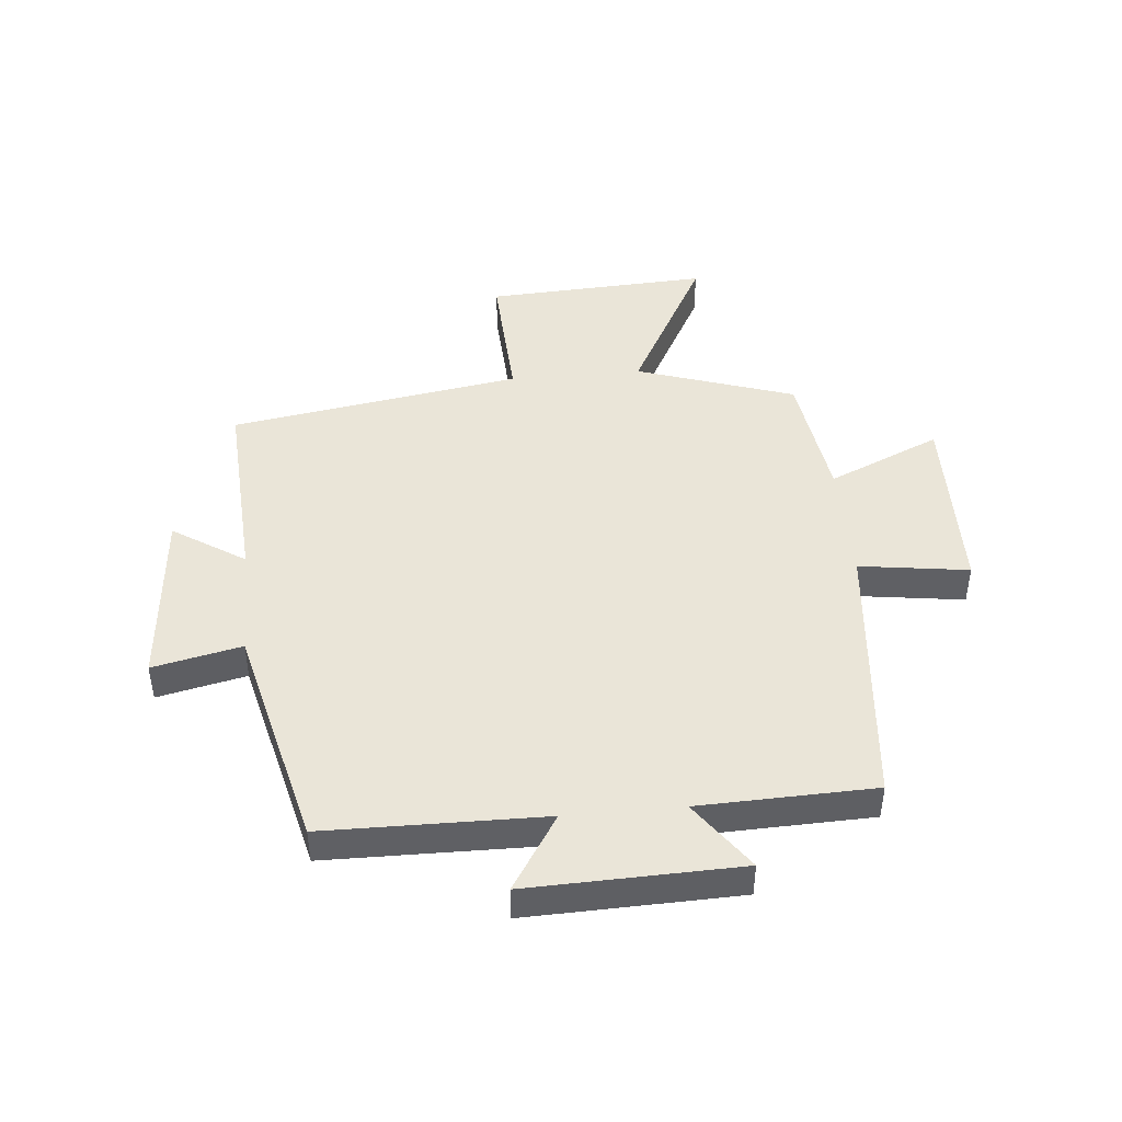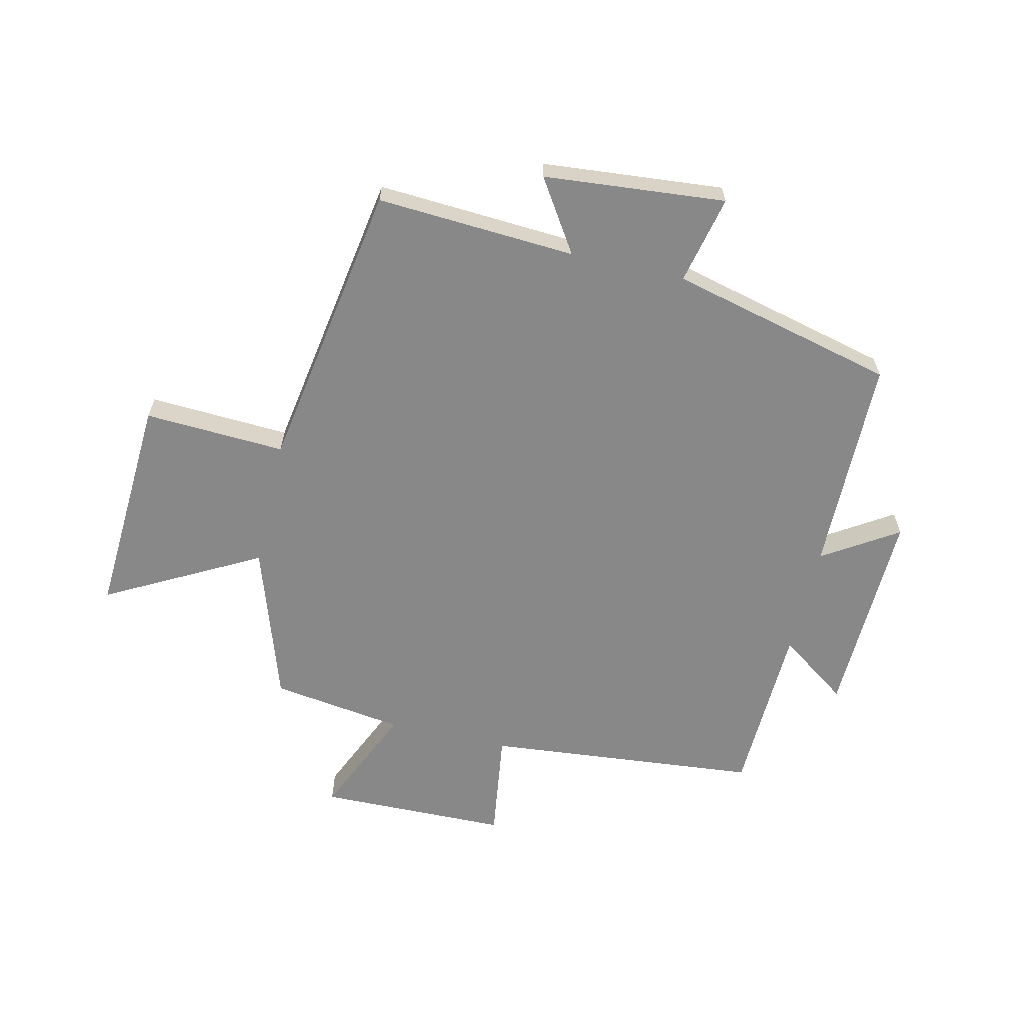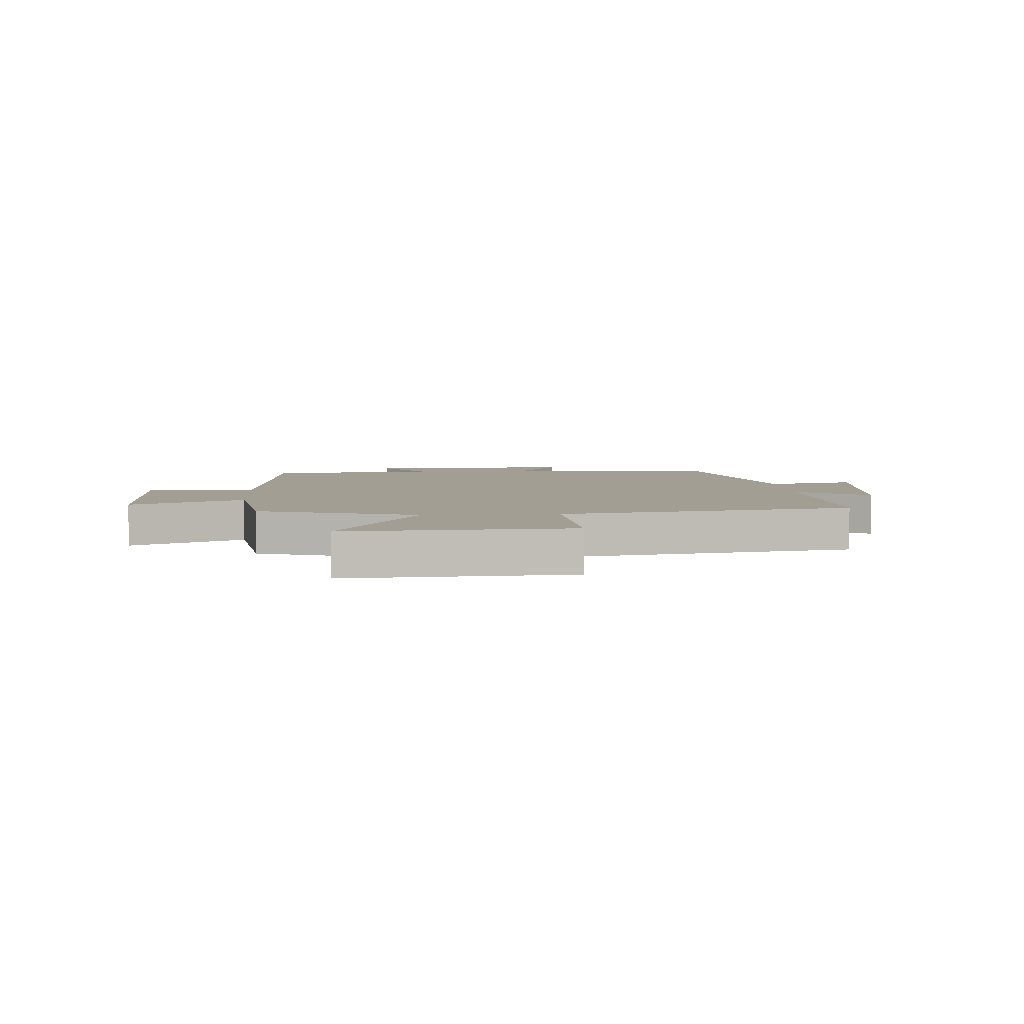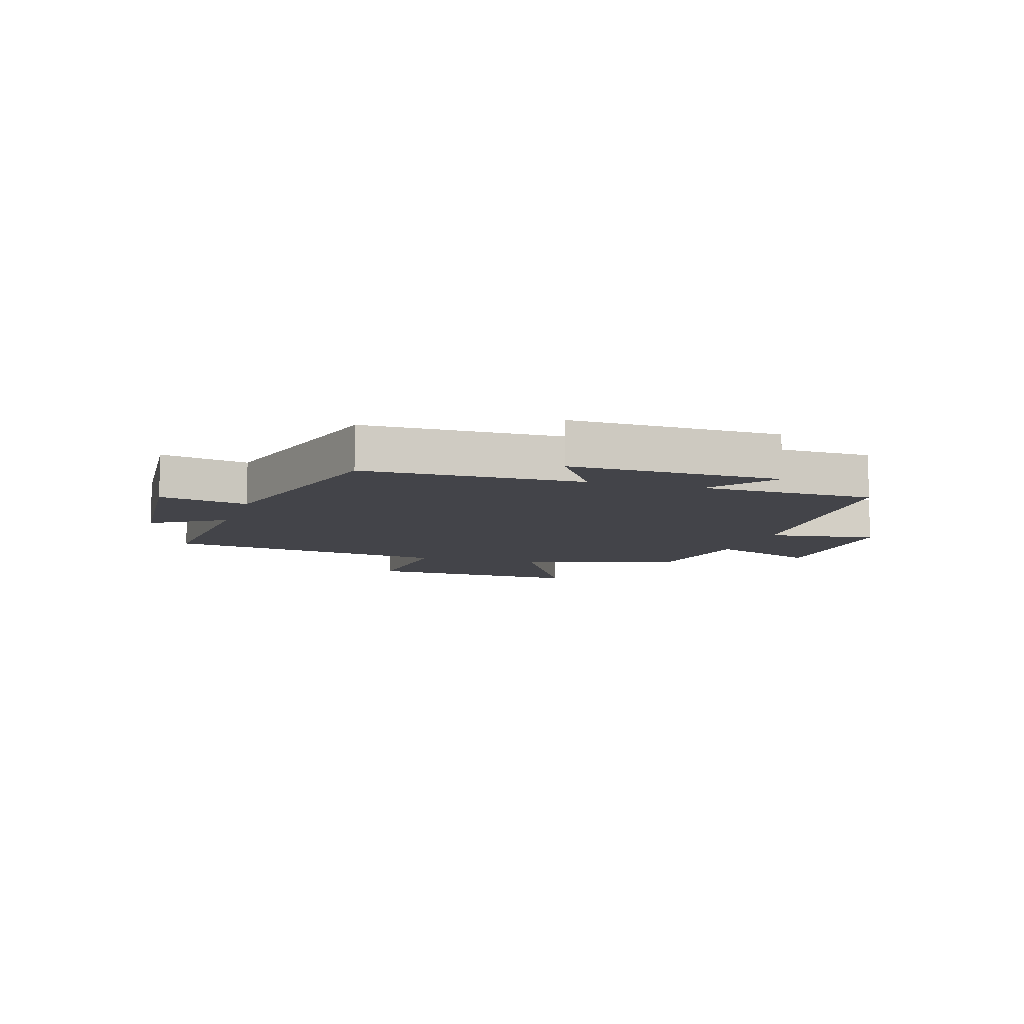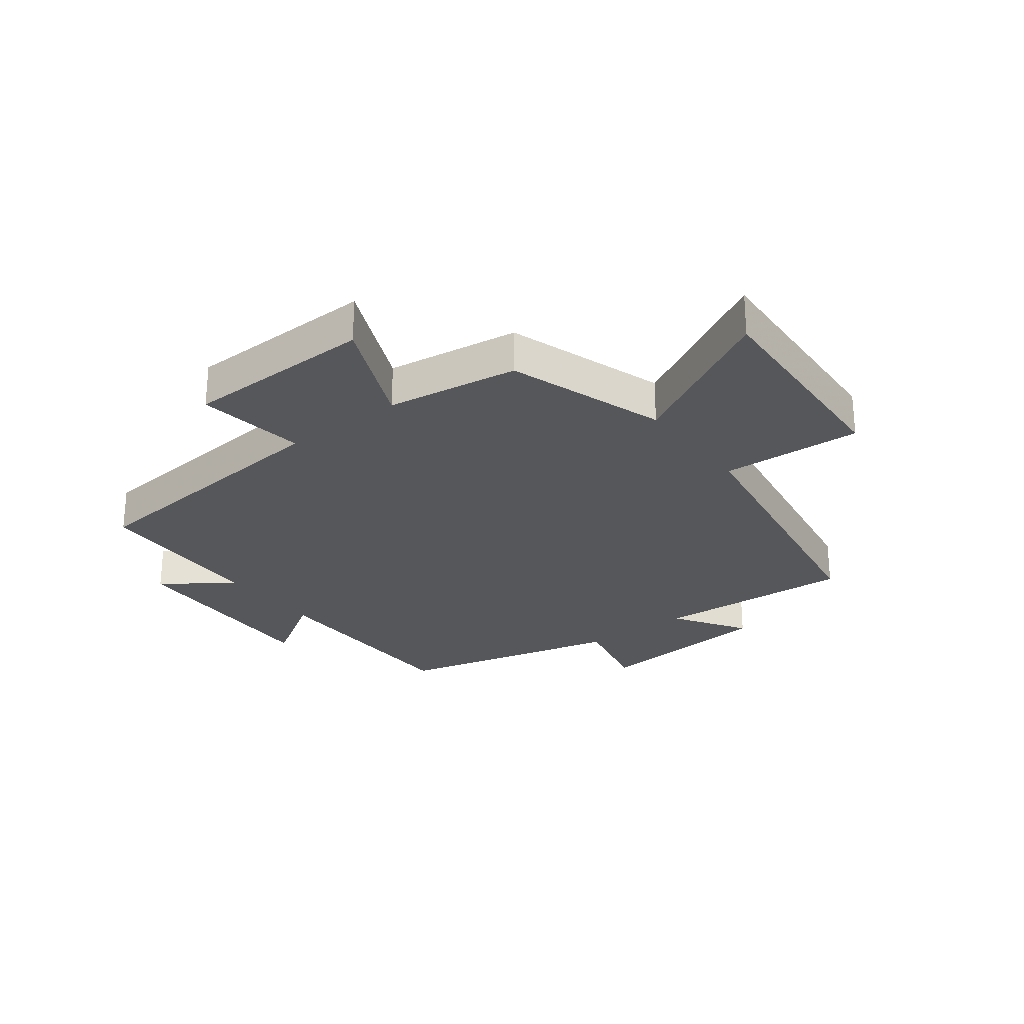
<metadata>
{"format":"obj","ext":"obj","renderer":"f3d","projection":"perspective","resolution":1024,"background":"white","views":[{"elev":44.9,"azim":84.7,"up":"+Y"},{"elev":-62.7,"azim":-13.1,"up":"+Y"},{"elev":5.1,"azim":-94.2,"up":"+Y"},{"elev":-8.4,"azim":72.4,"up":"+Y"},{"elev":-26.7,"azim":-142.7,"up":"+Y"}]}
</metadata>
<code>
v -0.42 0.07 0.52
v -0.083 0.07 0.5
v -0.162 0.07 0.622
v 0.146 0.07 0.65
v 0.113 0.07 0.5
v 0.495 0.07 0.406
v 0.5 0.07 0.036
v 0.627 0.07 0.117
v 0.617 0.07 -0.241
v 0.5 0.07 -0.158
v 0.491 0.07 -0.455
v 0.026 0.07 -0.5
v 0.052 0.07 -0.685
v -0.27 0.07 -0.691
v -0.186 0.07 -0.5
v -0.411 0.07 -0.468
v -0.5 0.07 -0.2
v -0.759 0.07 -0.34
v -0.739 0.07 0.038
v -0.5 0.07 0.026
v -0.42 0 0.52
v -0.083 0 0.5
v -0.162 0 0.622
v 0.146 0 0.65
v 0.113 0 0.5
v 0.495 0 0.406
v 0.5 0 0.036
v 0.627 0 0.117
v 0.617 0 -0.241
v 0.5 0 -0.158
v 0.491 0 -0.455
v 0.026 0 -0.5
v 0.052 0 -0.685
v -0.27 0 -0.691
v -0.186 0 -0.5
v -0.411 0 -0.468
v -0.5 0 -0.2
v -0.759 0 -0.34
v -0.739 0 0.038
v -0.5 0 0.026
f 17 18 19 20
f 20 1 2
f 17 20 2
f 16 17 2
f 15 16 2
f 12 13 14 15
f 12 15 2
f 11 12 2
f 10 11 2
f 7 8 9 10
f 7 10 2
f 6 7 2
f 5 6 2
f 2 3 4 5
f 40 39 38 37
f 22 21 40
f 22 40 37
f 22 37 36
f 22 36 35
f 35 34 33 32
f 22 35 32
f 22 32 31
f 22 31 30
f 30 29 28 27
f 22 30 27
f 22 27 26
f 22 26 25
f 25 24 23 22
f 1 21 22 2
f 2 22 23 3
f 3 23 24 4
f 4 24 25 5
f 5 25 26 6
f 6 26 27 7
f 7 27 28 8
f 8 28 29 9
f 9 29 30 10
f 10 30 31 11
f 11 31 32 12
f 12 32 33 13
f 13 33 34 14
f 14 34 35 15
f 15 35 36 16
f 16 36 37 17
f 17 37 38 18
f 18 38 39 19
f 19 39 40 20
f 20 40 21 1

</code>
